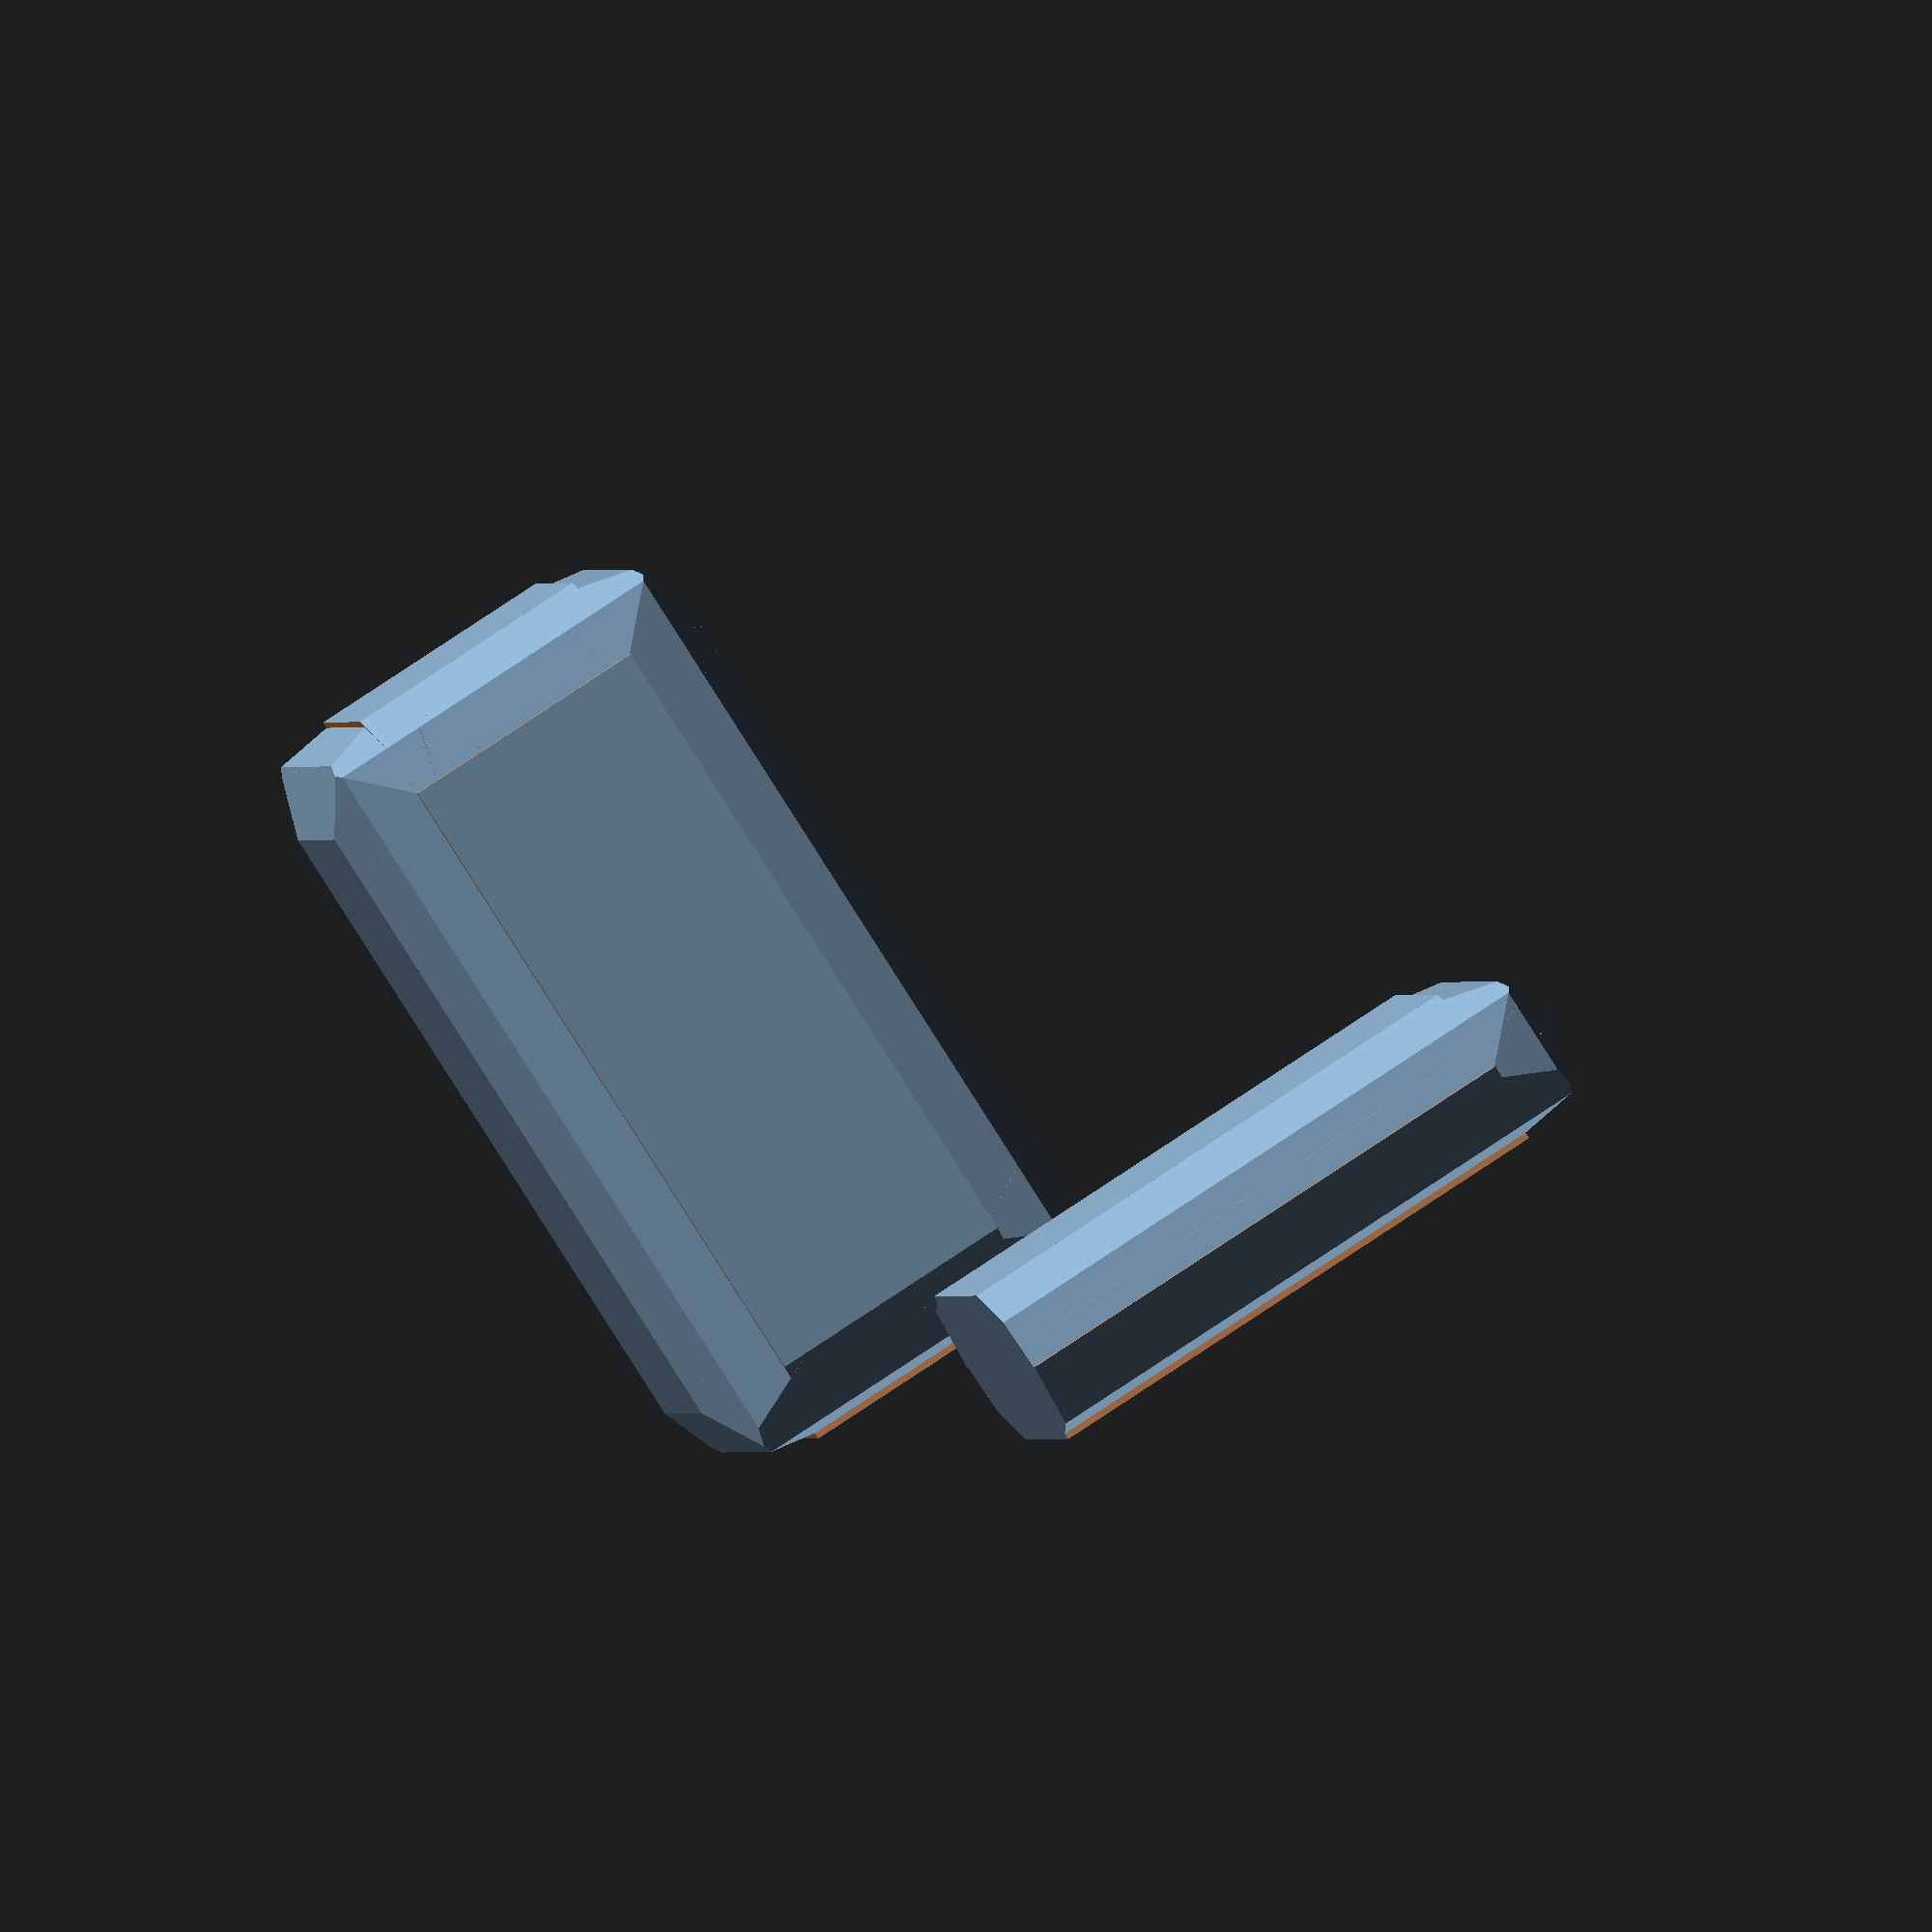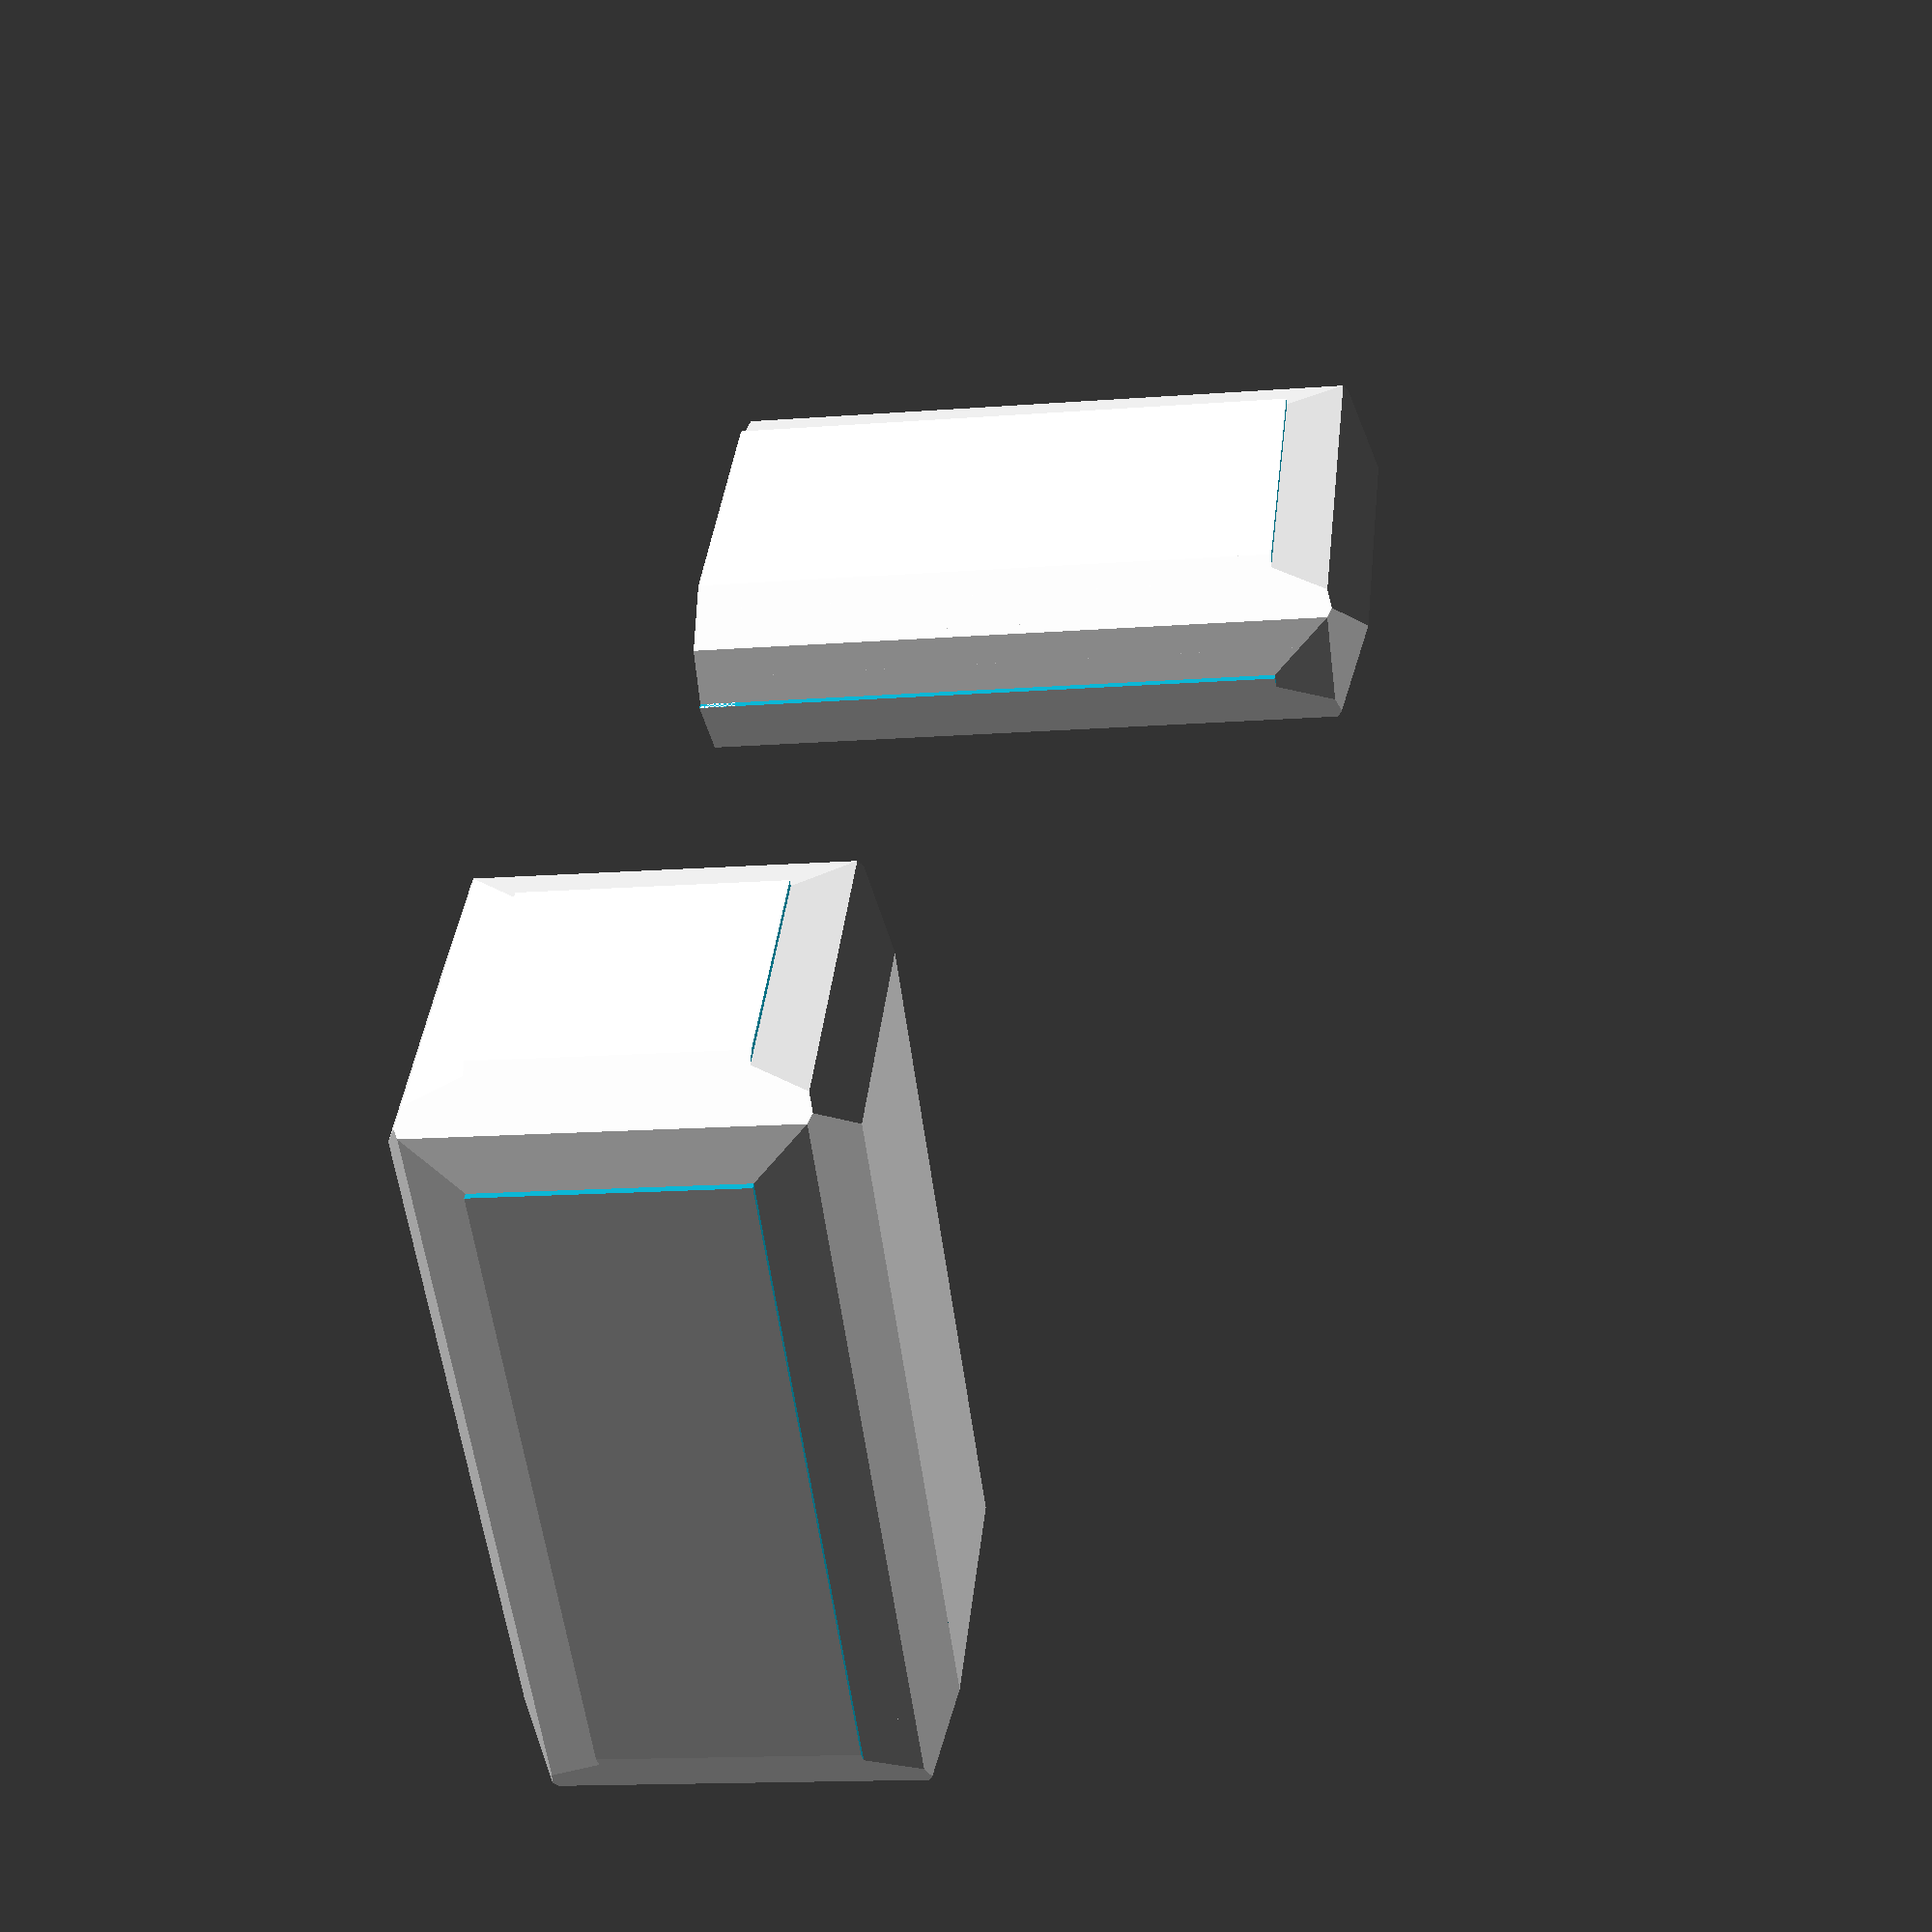
<openscad>
module fillet(radius, height=100, $fn) {                                     
    //this creates negative of fillet,
    //i.e. thing to be substracted from object
    translate([-radius, -radius, -height/2-0.01])
        difference() {
            cube([radius*2, radius*2, height+0.02]);
            cylinder(r=radius, h=height+0.02, $fn=$fn);
        }
}

module cube_negative_fillet(
        size,
        radius=-1,
        vertical, 
        top,
        bottom,
        $fn=$fn
    ){

    j=[1,0,1,0];

    for (i=[0:3]) {
        if (radius > -1) {
            rotate([0, 0, 90*i])
                translate([size[1-j[i]]/2, size[j[i]]/2, 0])
                    fillet(radius, size[2], $fn=$fn);
        } else {
            rotate([0, 0, 90*i])
                translate([size[1-j[i]]/2, size[j[i]]/2, 0])
                    fillet(vertical[i], size[2], $fn=$fn);
        }
        rotate([90*i, -90, 0])
            translate([size[2]/2, size[j[i]]/2, 0 ])
                fillet(top[i], size[1-j[i]], $fn=$fn);
        rotate([90*(4-i), 90, 0])
            translate([size[2]/2, size[j[i]]/2, 0])
                fillet(bottom[i], size[1-j[i]], $fn=$fn);
    }
}

module cube_fillet_inside(
         size,
				
        radius=-1,
        vertical,
        top,
        bottom,
        $fn=0
    ){
    if (radius == 0) {
        cube(size, center=true);
    } else {
        difference() {
            cube(size, center=true);
            cube_negative_fillet(size, radius, vertical, top, bottom, $fn);
        }
    }
}


module cube_fillet(
        size,
        radius=-1,
        vertical,
        top,
        bottom,
        center=false,
        $fn 
    ){
    if (center) {
        cube_fillet_inside(size, radius, vertical, top, bottom, $fn);
    } else {
        translate([size[0]/2, size[1]/2, size[2]/2])
            cube_fillet_inside(size, radius, vertical, top, bottom, $fn);
    }
}

cube_fillet([10,20,10],2,[2,2,2,2],[2,2,2,2],[2,2,2,2],center=true,$fn=60);

translate([-21,-12,0]) cube_fillet([11,4,15],2,[2,0,0,0],[2,2,2,2],0,center=false,$fn=60);
</openscad>
<views>
elev=282.6 azim=75.1 roll=236.2 proj=o view=wireframe
elev=15.2 azim=129.0 roll=279.2 proj=p view=solid
</views>
